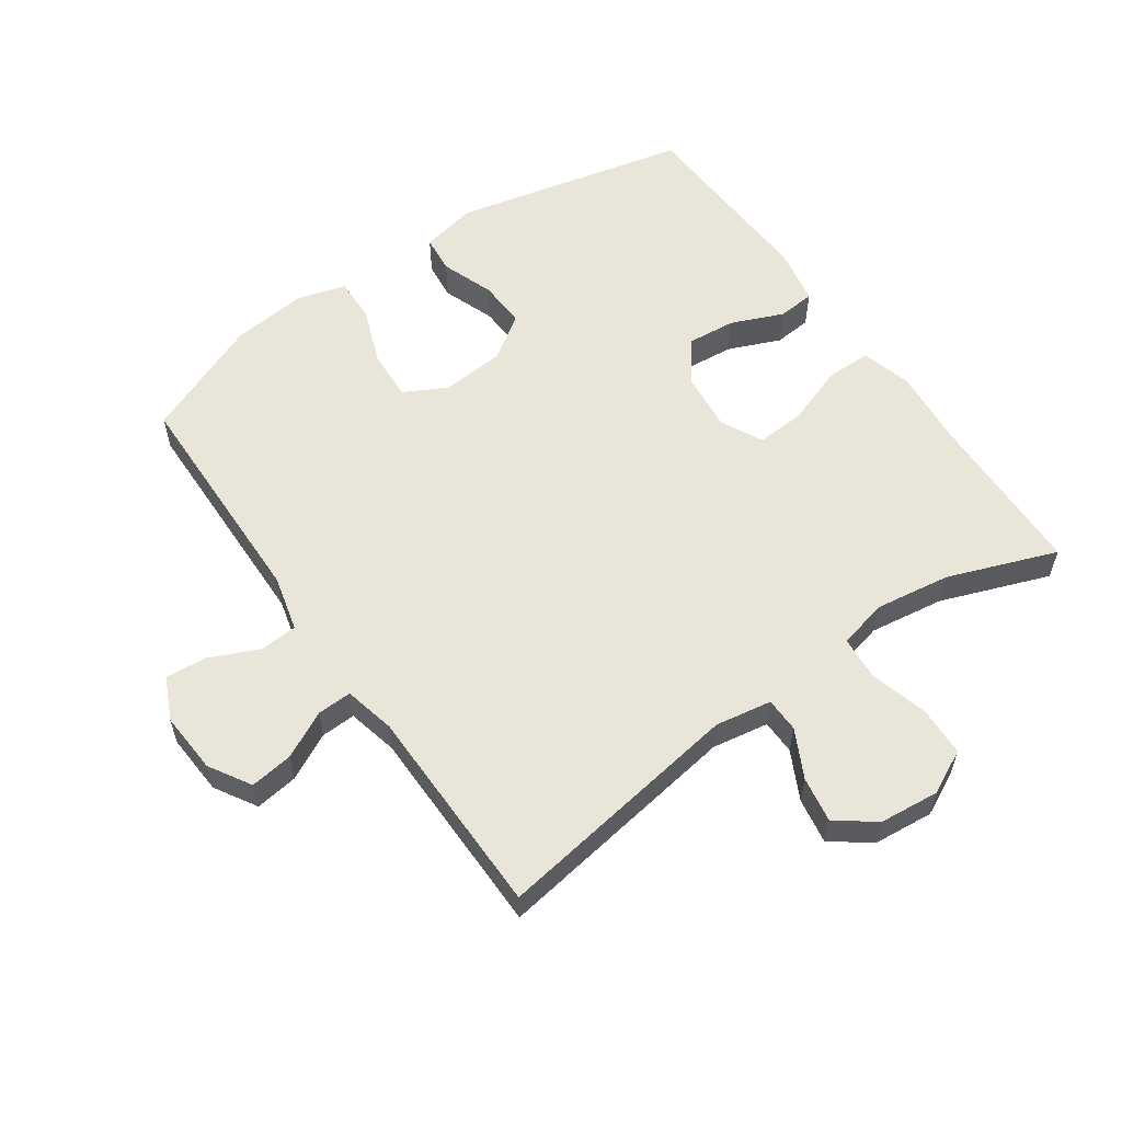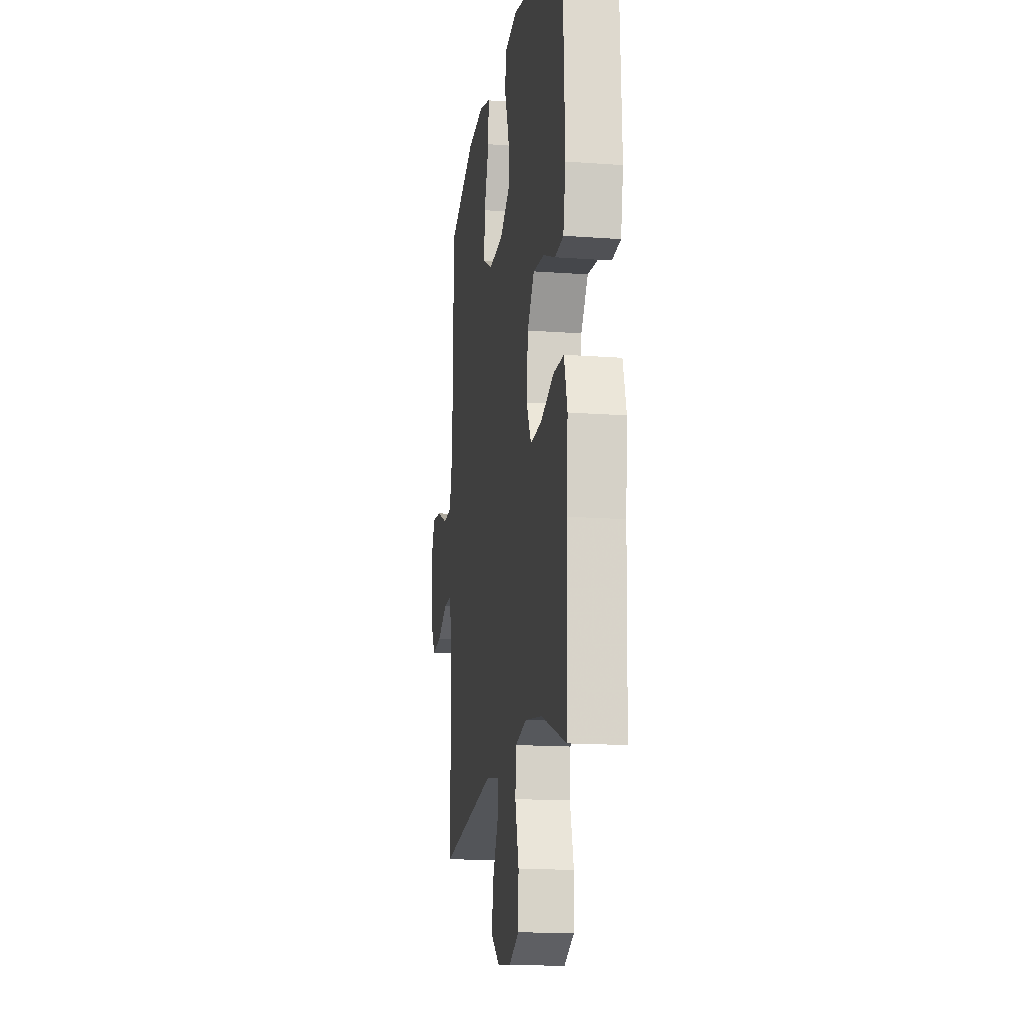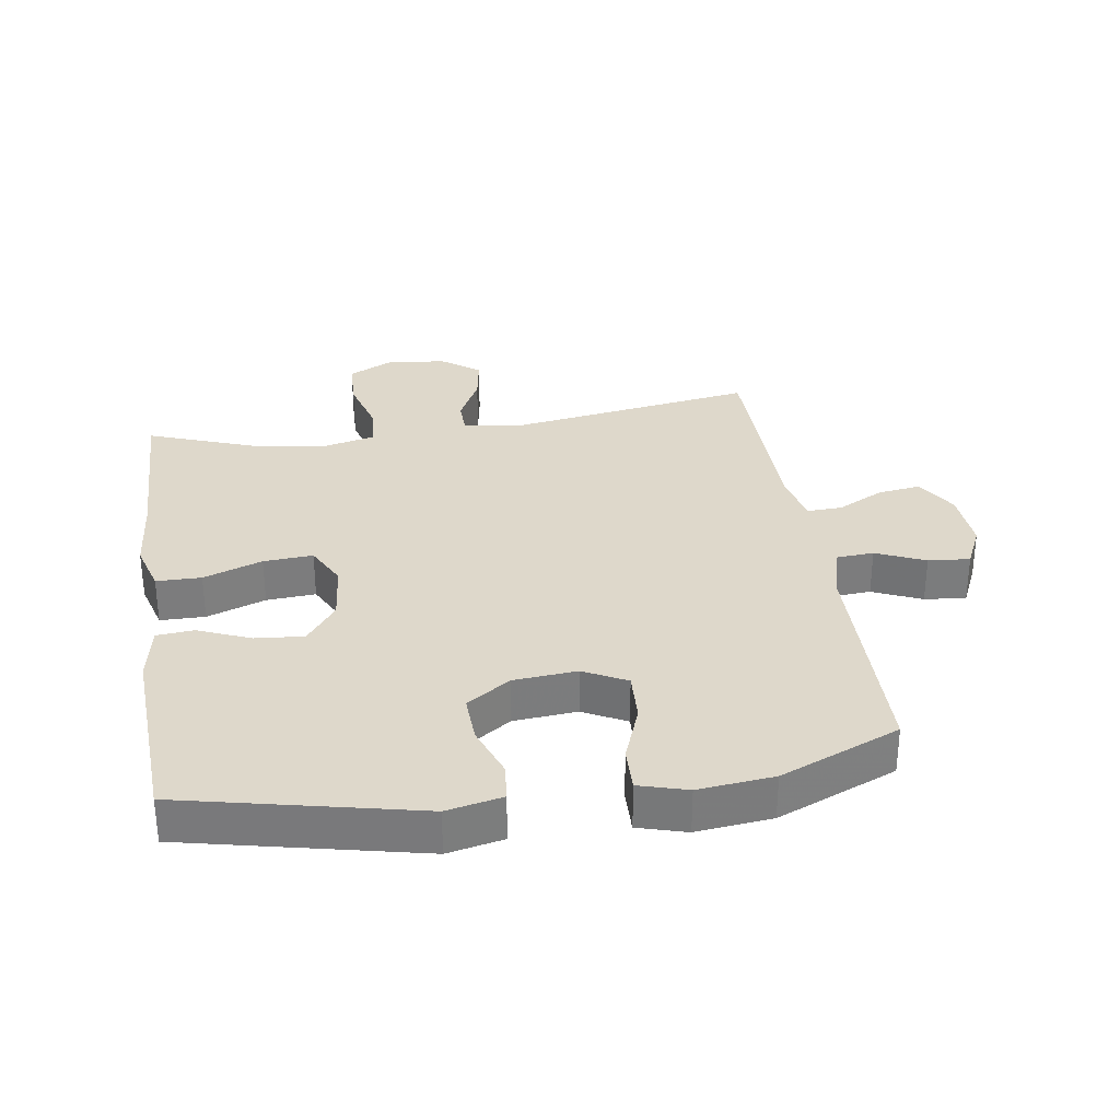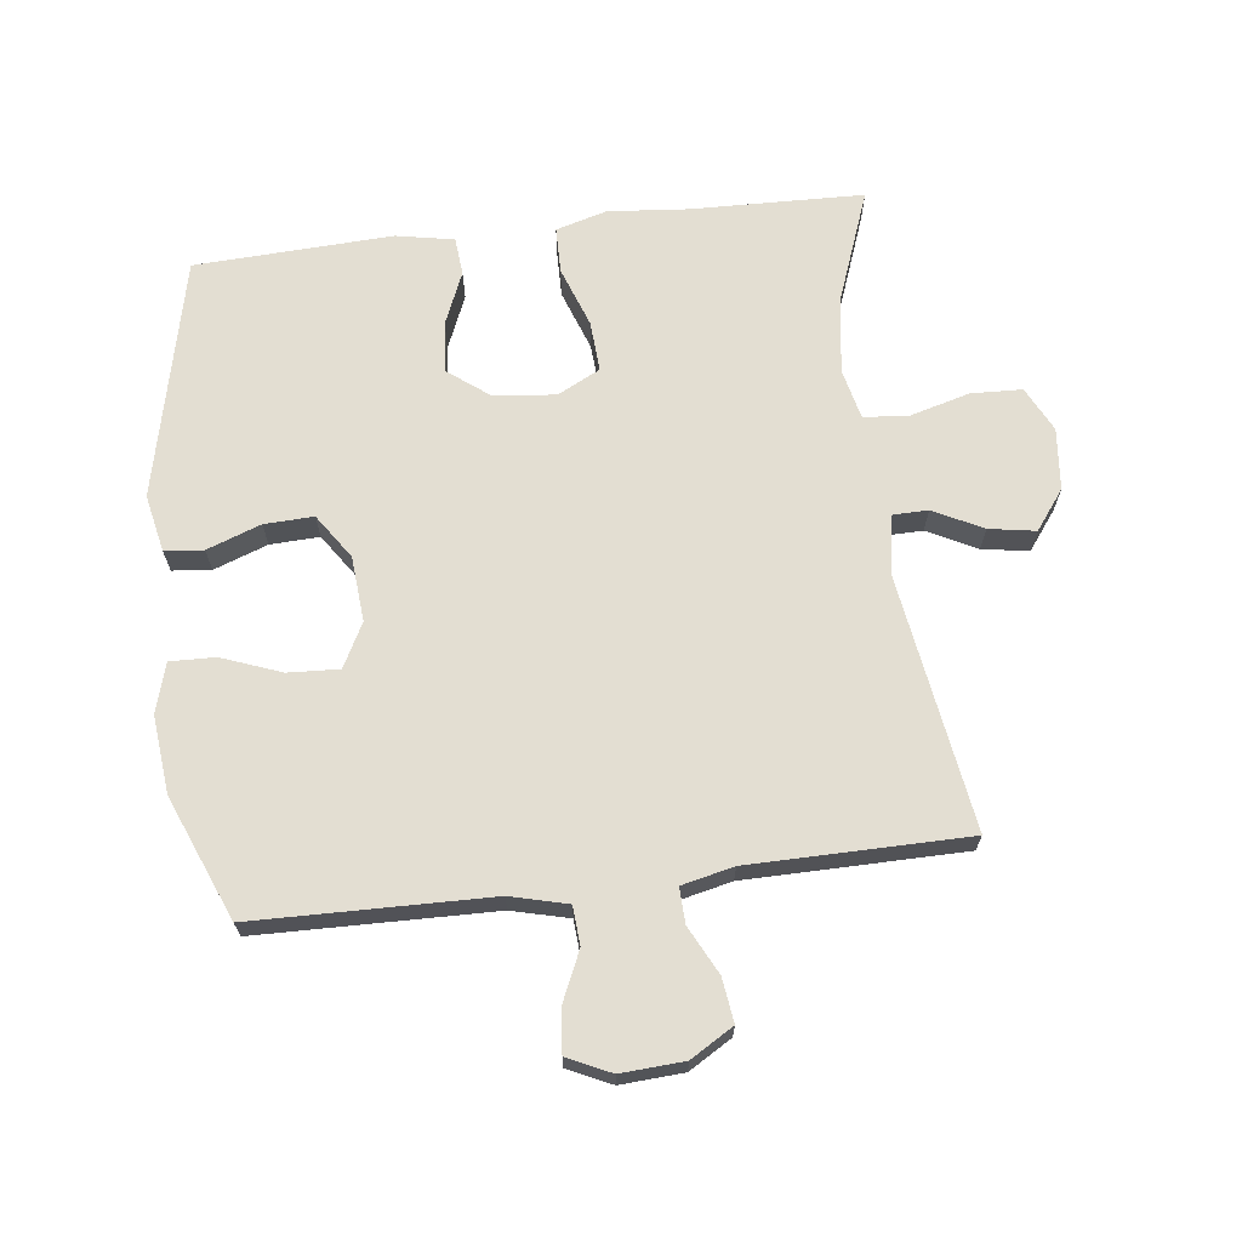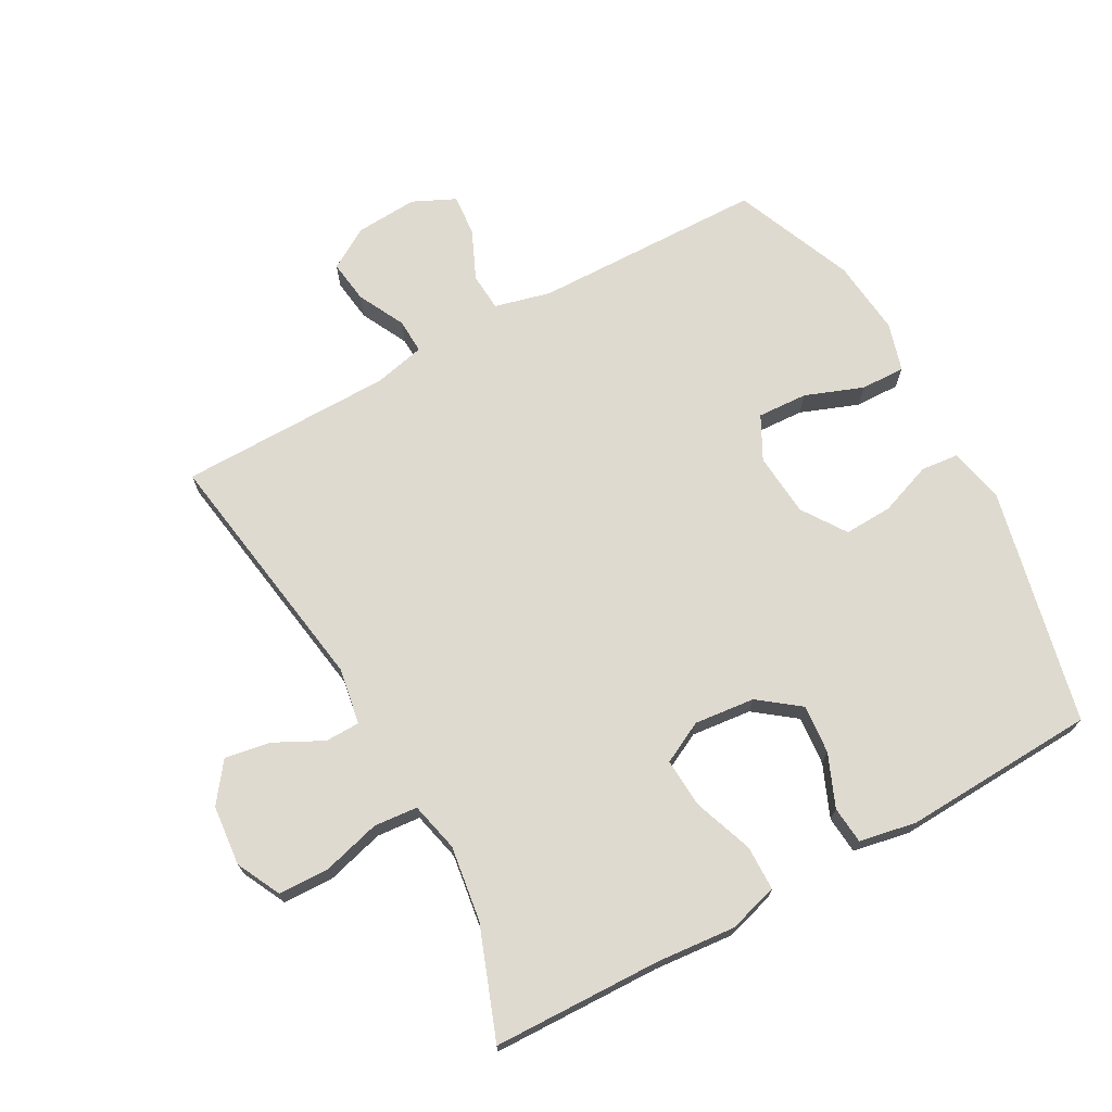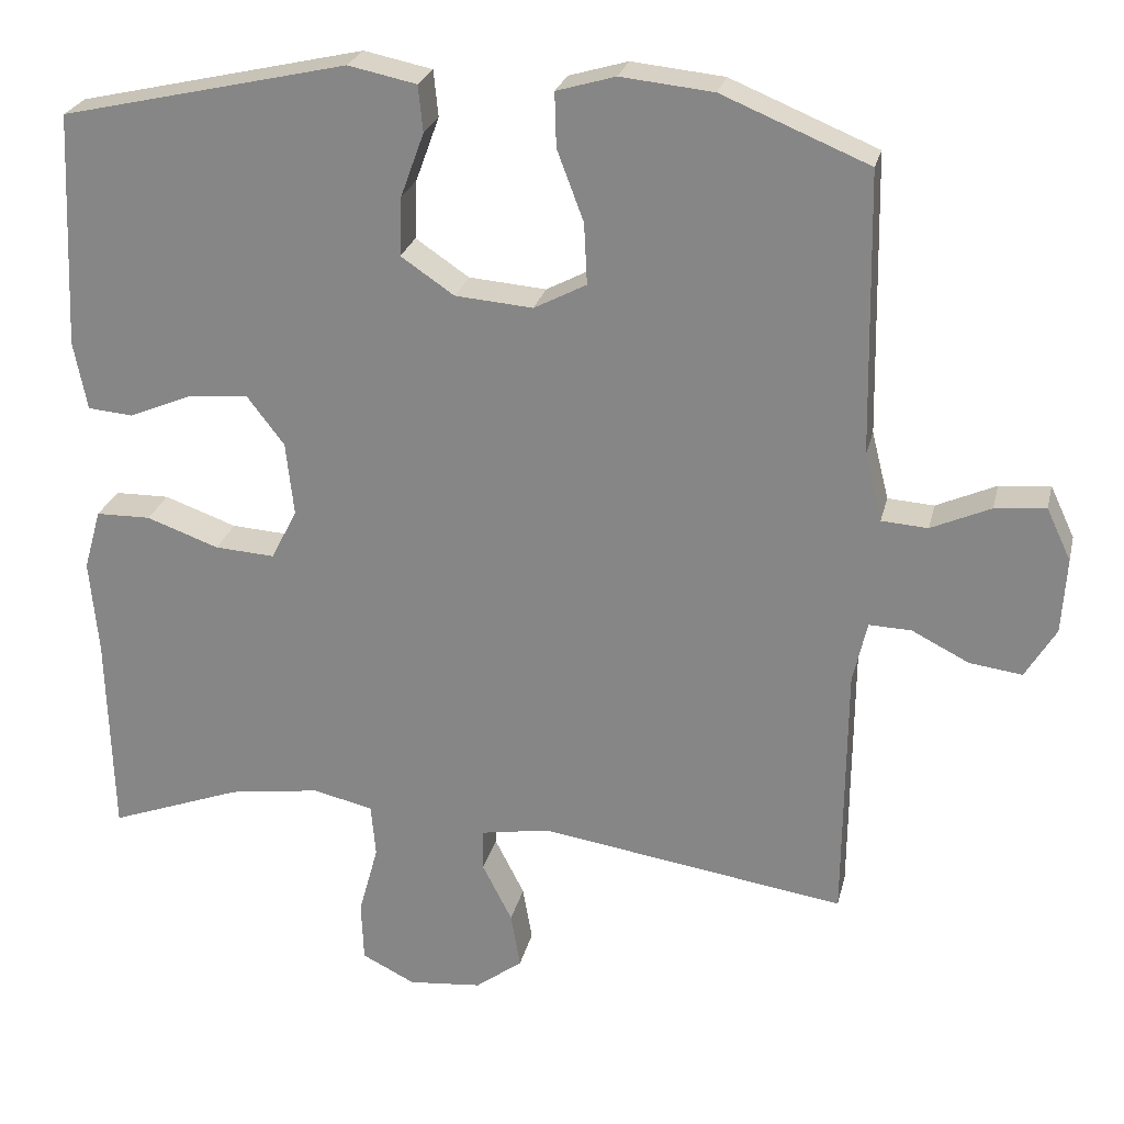
<metadata>
{"format":"obj","ext":"obj","renderer":"f3d","projection":"perspective","resolution":1024,"background":"white","views":[{"elev":57.8,"azim":145.1,"up":"+Y"},{"elev":-15.4,"azim":-98.9,"up":"+Z"},{"elev":31.6,"azim":-8.9,"up":"+Y"},{"elev":67.7,"azim":83.1,"up":"+Y"},{"elev":70.9,"azim":-118.9,"up":"+Y"},{"elev":25.1,"azim":12.8,"up":"+Z"}]}
</metadata>
<code>
v 0.5 0.07 0.5
v 0.507 0.07 0.141
v 0.529 0.07 0.054
v 0.588 0.07 0.05
v 0.664 0.07 0.084
v 0.729 0.07 0.09
v 0.76 0.07 0.024
v 0.754 0.07 -0.072
v 0.715 0.07 -0.137
v 0.648 0.07 -0.128
v 0.575 0.07 -0.091
v 0.521 0.07 -0.089
v 0.503 0.07 -0.168
v 0.5 0.07 -0.5
v 0.109 0.07 -0.44
v 0.021 0.07 -0.455
v 0.02 0.07 -0.509
v 0.058 0.07 -0.584
v 0.07 0.07 -0.655
v 0.01 0.07 -0.7
v -0.084 0.07 -0.709
v -0.152 0.07 -0.675
v -0.155 0.07 -0.597
v -0.13 0.07 -0.506
v -0.136 0.07 -0.438
v -0.213 0.07 -0.42
v -0.33 0.07 -0.437
v -0.5 0.07 -0.5
v -0.507 0.07 -0.238
v -0.518 0.07 -0.116
v -0.496 0.07 -0.038
v -0.426 0.07 -0.037
v -0.334 0.07 -0.07
v -0.257 0.07 -0.075
v -0.224 0.07 -0.01
v -0.234 0.07 0.084
v -0.282 0.07 0.147
v -0.358 0.07 0.14
v -0.439 0.07 0.106
v -0.497 0.07 0.111
v -0.514 0.07 0.199
v -0.5 0.07 0.5
v -0.134 0.07 0.583
v -0.047 0.07 0.565
v -0.041 0.07 0.506
v -0.071 0.07 0.424
v -0.074 0.07 0.349
v -0.006 0.07 0.303
v 0.093 0.07 0.295
v 0.16 0.07 0.33
v 0.156 0.07 0.408
v 0.122 0.07 0.498
v 0.12 0.07 0.567
v 0.195 0.07 0.589
v 0.313 0.07 0.577
v 0.5 0 0.5
v 0.507 0 0.141
v 0.529 0 0.054
v 0.588 0 0.05
v 0.664 0 0.084
v 0.729 0 0.09
v 0.76 0 0.024
v 0.754 0 -0.072
v 0.715 0 -0.137
v 0.648 0 -0.128
v 0.575 0 -0.091
v 0.521 0 -0.089
v 0.503 0 -0.168
v 0.5 0 -0.5
v 0.109 0 -0.44
v 0.021 0 -0.455
v 0.02 0 -0.509
v 0.058 0 -0.584
v 0.07 0 -0.655
v 0.01 0 -0.7
v -0.084 0 -0.709
v -0.152 0 -0.675
v -0.155 0 -0.597
v -0.13 0 -0.506
v -0.136 0 -0.438
v -0.213 0 -0.42
v -0.33 0 -0.437
v -0.5 0 -0.5
v -0.507 0 -0.238
v -0.518 0 -0.116
v -0.496 0 -0.038
v -0.426 0 -0.037
v -0.334 0 -0.07
v -0.257 0 -0.075
v -0.224 0 -0.01
v -0.234 0 0.084
v -0.282 0 0.147
v -0.358 0 0.14
v -0.439 0 0.106
v -0.497 0 0.111
v -0.514 0 0.199
v -0.5 0 0.5
v -0.134 0 0.583
v -0.047 0 0.565
v -0.041 0 0.506
v -0.071 0 0.424
v -0.074 0 0.349
v -0.006 0 0.303
v 0.093 0 0.295
v 0.16 0 0.33
v 0.156 0 0.408
v 0.122 0 0.498
v 0.12 0 0.567
v 0.195 0 0.589
v 0.313 0 0.577
f 54 55 1 2
f 51 52 53 54
f 50 51 54 2
f 49 50 2 3
f 48 49 3
f 43 44 45 46
f 43 46 47
f 42 43 47
f 41 42 47 48
f 38 39 40 41
f 37 38 41 48
f 30 31 32 33
f 29 30 33 34
f 27 28 29 34
f 26 27 34 35
f 21 22 23 24
f 21 24 25
f 20 21 25
f 17 18 19 20
f 16 17 20 25
f 15 16 25 26
f 13 14 15
f 12 13 15 26
f 8 9 10 11
f 8 11 12
f 7 8 12
f 4 5 6 7
f 3 4 7 12
f 36 37 48 3
f 3 12 26 35
f 3 35 36
f 57 56 110 109
f 109 108 107 106
f 57 109 106 105
f 58 57 105 104
f 58 104 103
f 101 100 99 98
f 102 101 98
f 102 98 97
f 103 102 97 96
f 96 95 94 93
f 103 96 93 92
f 88 87 86 85
f 89 88 85 84
f 89 84 83 82
f 90 89 82 81
f 79 78 77 76
f 80 79 76
f 80 76 75
f 75 74 73 72
f 80 75 72 71
f 81 80 71 70
f 70 69 68
f 81 70 68 67
f 66 65 64 63
f 67 66 63
f 67 63 62
f 62 61 60 59
f 67 62 59 58
f 58 103 92 91
f 90 81 67 58
f 91 90 58
f 1 56 57 2
f 2 57 58 3
f 3 58 59 4
f 4 59 60 5
f 5 60 61 6
f 6 61 62 7
f 7 62 63 8
f 8 63 64 9
f 9 64 65 10
f 10 65 66 11
f 11 66 67 12
f 12 67 68 13
f 13 68 69 14
f 14 69 70 15
f 15 70 71 16
f 16 71 72 17
f 17 72 73 18
f 18 73 74 19
f 19 74 75 20
f 20 75 76 21
f 21 76 77 22
f 22 77 78 23
f 23 78 79 24
f 24 79 80 25
f 25 80 81 26
f 26 81 82 27
f 27 82 83 28
f 28 83 84 29
f 29 84 85 30
f 30 85 86 31
f 31 86 87 32
f 32 87 88 33
f 33 88 89 34
f 34 89 90 35
f 35 90 91 36
f 36 91 92 37
f 37 92 93 38
f 38 93 94 39
f 39 94 95 40
f 40 95 96 41
f 41 96 97 42
f 42 97 98 43
f 43 98 99 44
f 44 99 100 45
f 45 100 101 46
f 46 101 102 47
f 47 102 103 48
f 48 103 104 49
f 49 104 105 50
f 50 105 106 51
f 51 106 107 52
f 52 107 108 53
f 53 108 109 54
f 54 109 110 55
f 55 110 56 1

</code>
